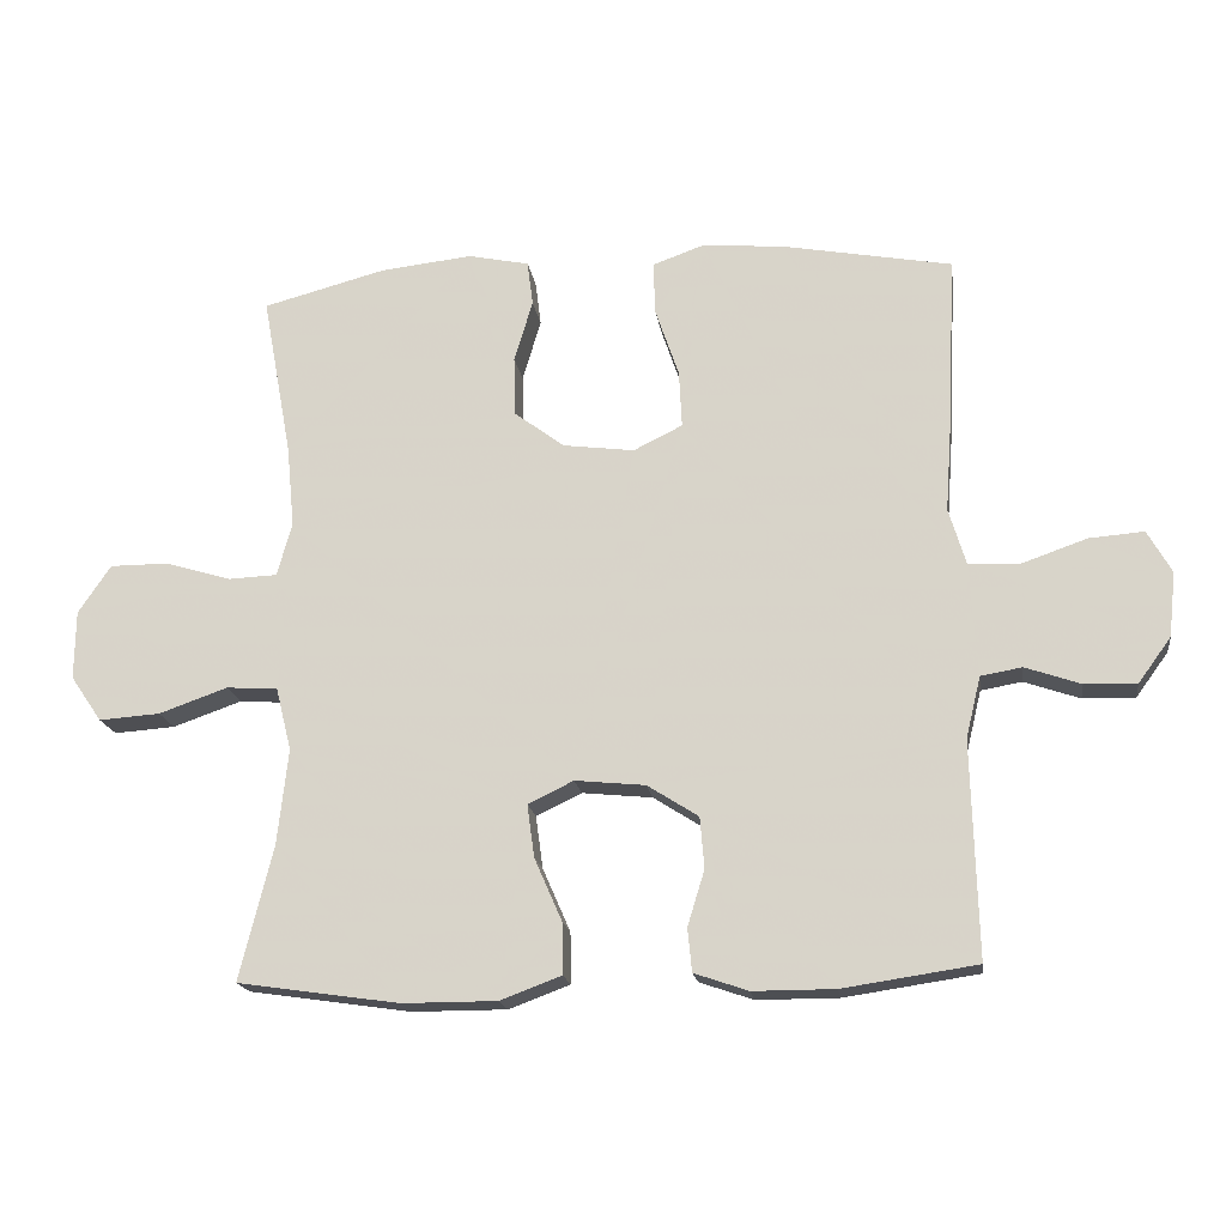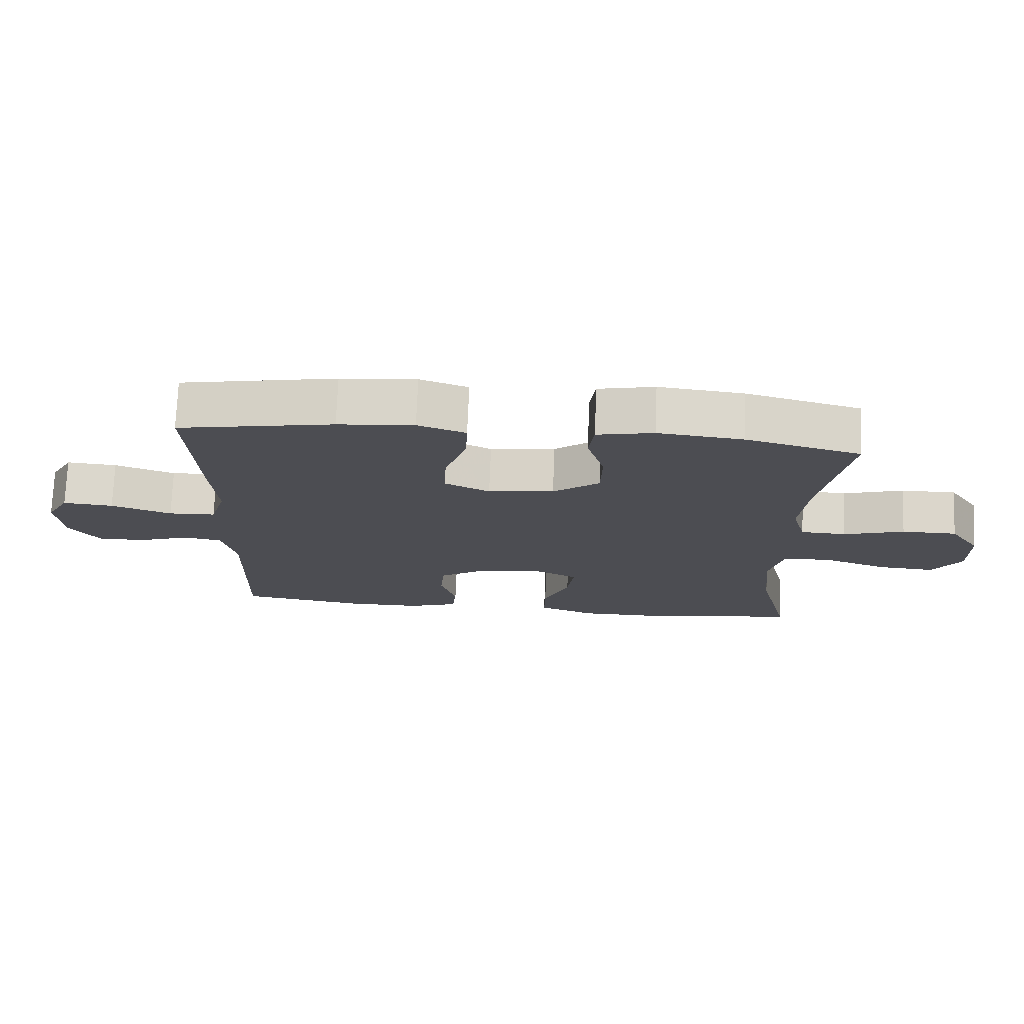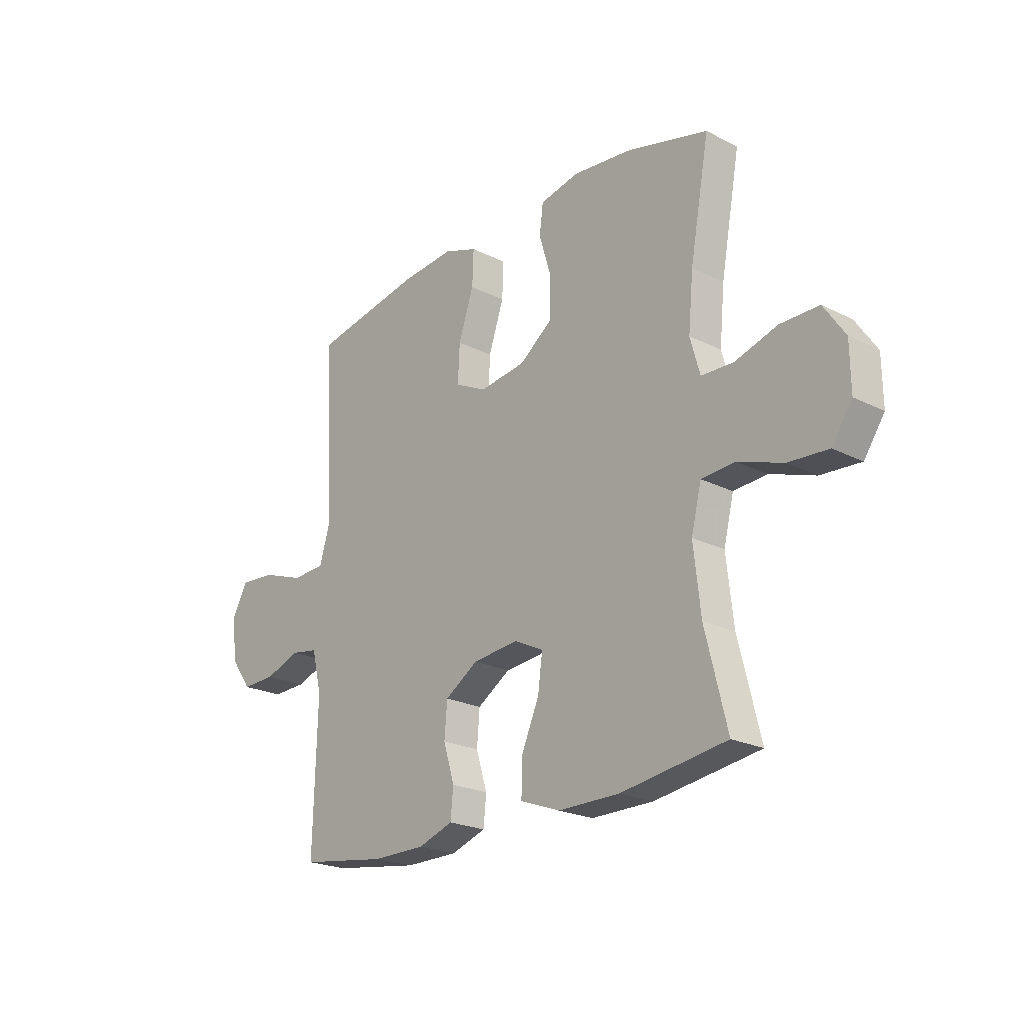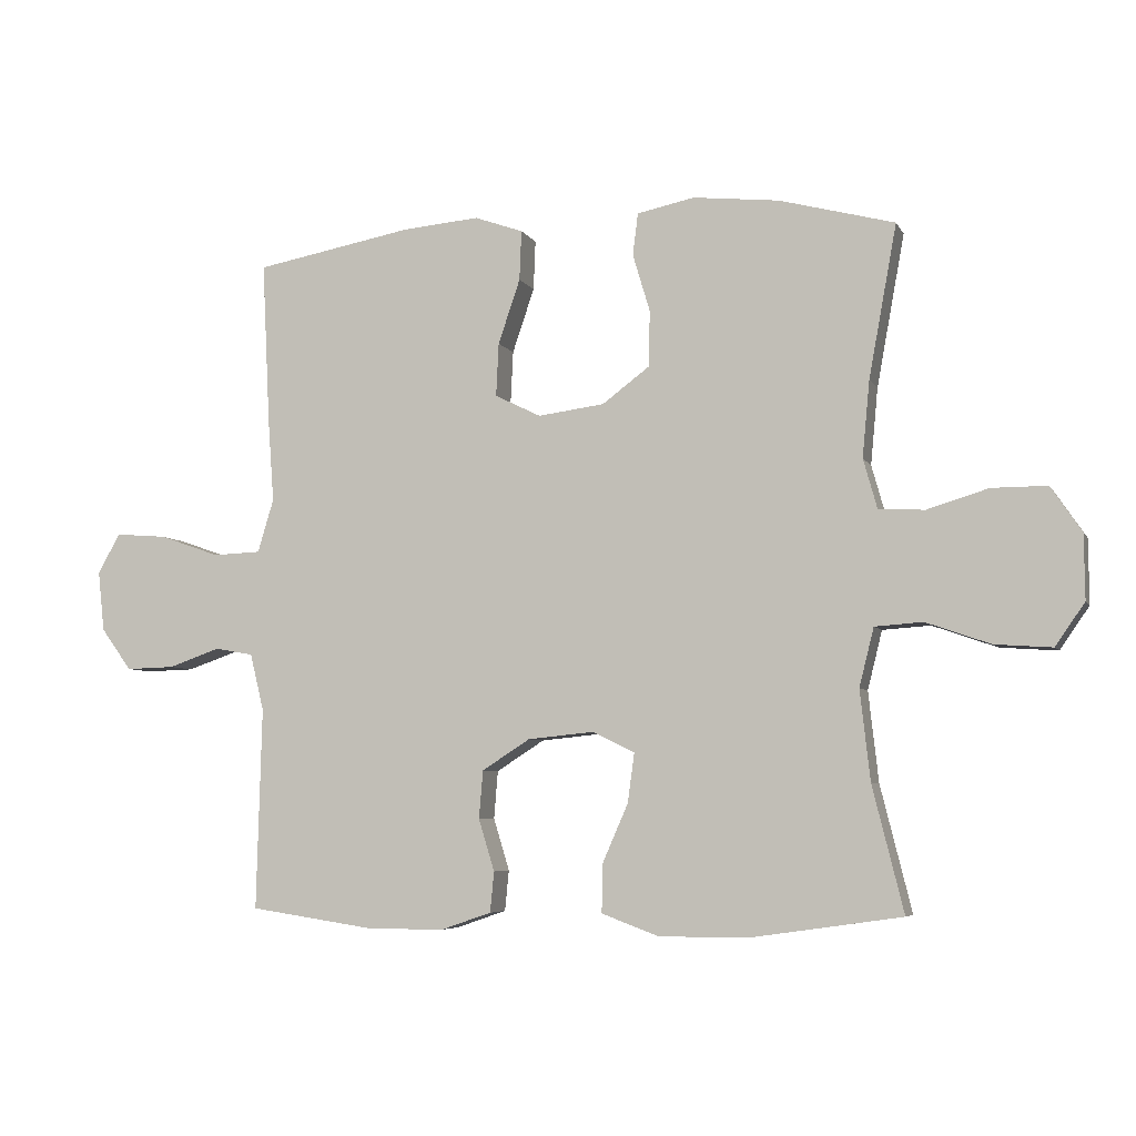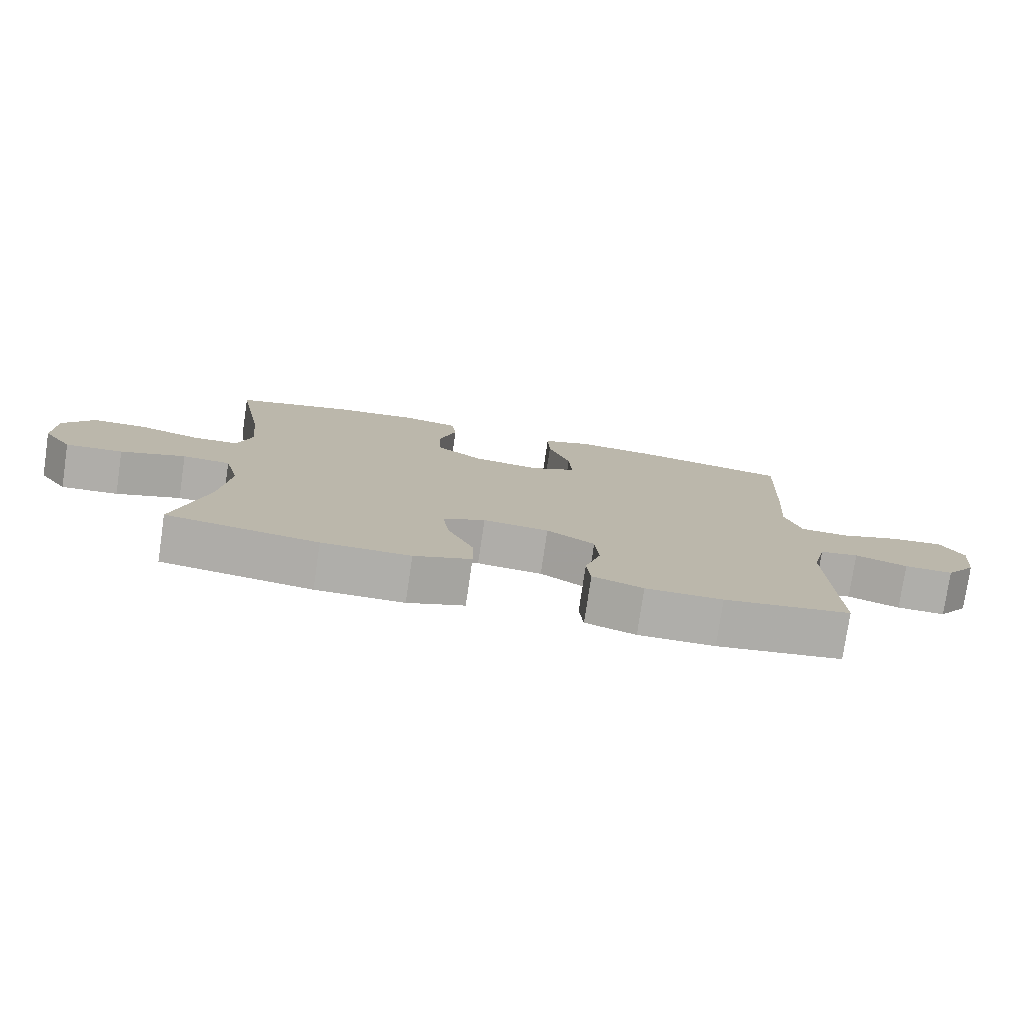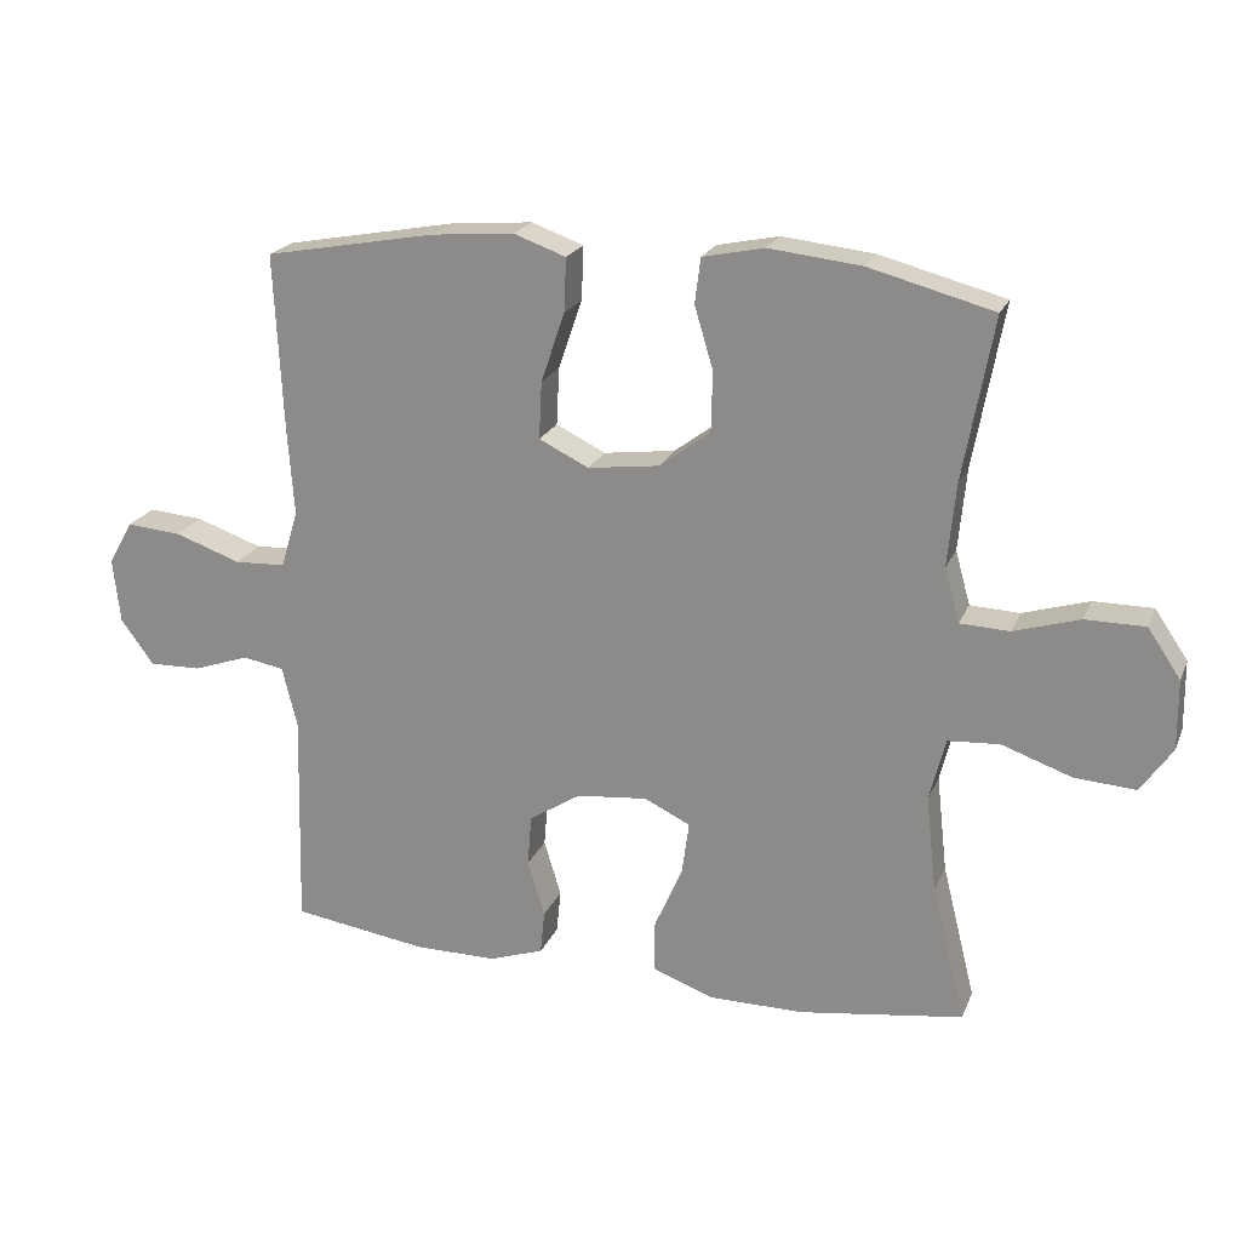
<metadata>
{"format":"obj","ext":"obj","renderer":"f3d","projection":"perspective","resolution":1024,"background":"white","views":[{"elev":-18.0,"azim":-171.9,"up":"+Z"},{"elev":73.6,"azim":2.3,"up":"+Z"},{"elev":-22.3,"azim":48.9,"up":"+Z"},{"elev":-5.7,"azim":17.0,"up":"+Z"},{"elev":-77.6,"azim":171.6,"up":"+Z"},{"elev":21.2,"azim":18.4,"up":"+Z"}]}
</metadata>
<code>
v -0.5 0.07 0.5
v -0.262 0.07 0.544
v -0.146 0.07 0.554
v -0.073 0.07 0.528
v -0.076 0.07 0.453
v -0.109 0.07 0.356
v -0.113 0.07 0.276
v -0.044 0.07 0.242
v 0.056 0.07 0.255
v 0.127 0.07 0.308
v 0.129 0.07 0.392
v 0.103 0.07 0.479
v 0.111 0.07 0.542
v 0.197 0.07 0.56
v 0.326 0.07 0.546
v 0.5 0.07 0.5
v 0.458 0.07 0.271
v 0.447 0.07 0.156
v 0.468 0.07 0.081
v 0.537 0.07 0.078
v 0.629 0.07 0.106
v 0.712 0.07 0.106
v 0.758 0.07 0.038
v 0.759 0.07 -0.059
v 0.715 0.07 -0.123
v 0.629 0.07 -0.117
v 0.532 0.07 -0.083
v 0.46 0.07 -0.088
v 0.438 0.07 -0.176
v 0.453 0.07 -0.311
v 0.5 0.07 -0.5
v 0.272 0.07 -0.533
v 0.139 0.07 -0.533
v 0.053 0.07 -0.501
v 0.054 0.07 -0.429
v 0.093 0.07 -0.34
v 0.103 0.07 -0.266
v 0.039 0.07 -0.235
v -0.06 0.07 -0.245
v -0.132 0.07 -0.291
v -0.138 0.07 -0.363
v -0.114 0.07 -0.441
v -0.12 0.07 -0.502
v -0.196 0.07 -0.528
v -0.311 0.07 -0.528
v -0.5 0.07 -0.5
v -0.492 0.07 -0.196
v -0.513 0.07 -0.11
v -0.571 0.07 -0.1
v -0.649 0.07 -0.127
v -0.722 0.07 -0.129
v -0.768 0.07 -0.066
v -0.778 0.07 0.025
v -0.744 0.07 0.085
v -0.667 0.07 0.079
v -0.575 0.07 0.047
v -0.503 0.07 0.05
v -0.479 0.07 0.13
v -0.488 0.07 0.254
v -0.5 0 0.5
v -0.262 0 0.544
v -0.146 0 0.554
v -0.073 0 0.528
v -0.076 0 0.453
v -0.109 0 0.356
v -0.113 0 0.276
v -0.044 0 0.242
v 0.056 0 0.255
v 0.127 0 0.308
v 0.129 0 0.392
v 0.103 0 0.479
v 0.111 0 0.542
v 0.197 0 0.56
v 0.326 0 0.546
v 0.5 0 0.5
v 0.458 0 0.271
v 0.447 0 0.156
v 0.468 0 0.081
v 0.537 0 0.078
v 0.629 0 0.106
v 0.712 0 0.106
v 0.758 0 0.038
v 0.759 0 -0.059
v 0.715 0 -0.123
v 0.629 0 -0.117
v 0.532 0 -0.083
v 0.46 0 -0.088
v 0.438 0 -0.176
v 0.453 0 -0.311
v 0.5 0 -0.5
v 0.272 0 -0.533
v 0.139 0 -0.533
v 0.053 0 -0.501
v 0.054 0 -0.429
v 0.093 0 -0.34
v 0.103 0 -0.266
v 0.039 0 -0.235
v -0.06 0 -0.245
v -0.132 0 -0.291
v -0.138 0 -0.363
v -0.114 0 -0.441
v -0.12 0 -0.502
v -0.196 0 -0.528
v -0.311 0 -0.528
v -0.5 0 -0.5
v -0.492 0 -0.196
v -0.513 0 -0.11
v -0.571 0 -0.1
v -0.649 0 -0.127
v -0.722 0 -0.129
v -0.768 0 -0.066
v -0.778 0 0.025
v -0.744 0 0.085
v -0.667 0 0.079
v -0.575 0 0.047
v -0.503 0 0.05
v -0.479 0 0.13
v -0.488 0 0.254
f 58 59 1 2
f 57 58 2 3
f 53 54 55 56
f 53 56 57
f 52 53 57
f 49 50 51 52
f 48 49 52 57
f 47 48 57 3
f 41 42 43 44
f 40 41 44 45
f 33 34 35 36
f 33 36 37
f 30 31 32 33
f 29 30 33 37
f 28 29 37 38
f 24 25 26 27
f 24 27 28
f 23 24 28
f 20 21 22 23
f 19 20 23 28
f 18 19 28 38
f 14 15 16 17
f 11 12 13 14
f 10 11 14 17
f 9 10 17 18
f 3 4 5 6
f 3 6 7
f 47 3 7
f 40 45 46 47
f 39 40 47 7
f 38 39 7 8
f 8 9 18 38
f 61 60 118 117
f 62 61 117 116
f 115 114 113 112
f 116 115 112
f 116 112 111
f 111 110 109 108
f 116 111 108 107
f 62 116 107 106
f 103 102 101 100
f 104 103 100 99
f 95 94 93 92
f 96 95 92
f 92 91 90 89
f 96 92 89 88
f 97 96 88 87
f 86 85 84 83
f 87 86 83
f 87 83 82
f 82 81 80 79
f 87 82 79 78
f 97 87 78 77
f 76 75 74 73
f 73 72 71 70
f 76 73 70 69
f 77 76 69 68
f 65 64 63 62
f 66 65 62
f 66 62 106
f 106 105 104 99
f 66 106 99 98
f 67 66 98 97
f 97 77 68 67
f 1 60 61 2
f 2 61 62 3
f 3 62 63 4
f 4 63 64 5
f 5 64 65 6
f 6 65 66 7
f 7 66 67 8
f 8 67 68 9
f 9 68 69 10
f 10 69 70 11
f 11 70 71 12
f 12 71 72 13
f 13 72 73 14
f 14 73 74 15
f 15 74 75 16
f 16 75 76 17
f 17 76 77 18
f 18 77 78 19
f 19 78 79 20
f 20 79 80 21
f 21 80 81 22
f 22 81 82 23
f 23 82 83 24
f 24 83 84 25
f 25 84 85 26
f 26 85 86 27
f 27 86 87 28
f 28 87 88 29
f 29 88 89 30
f 30 89 90 31
f 31 90 91 32
f 32 91 92 33
f 33 92 93 34
f 34 93 94 35
f 35 94 95 36
f 36 95 96 37
f 37 96 97 38
f 38 97 98 39
f 39 98 99 40
f 40 99 100 41
f 41 100 101 42
f 42 101 102 43
f 43 102 103 44
f 44 103 104 45
f 45 104 105 46
f 46 105 106 47
f 47 106 107 48
f 48 107 108 49
f 49 108 109 50
f 50 109 110 51
f 51 110 111 52
f 52 111 112 53
f 53 112 113 54
f 54 113 114 55
f 55 114 115 56
f 56 115 116 57
f 57 116 117 58
f 58 117 118 59
f 59 118 60 1

</code>
